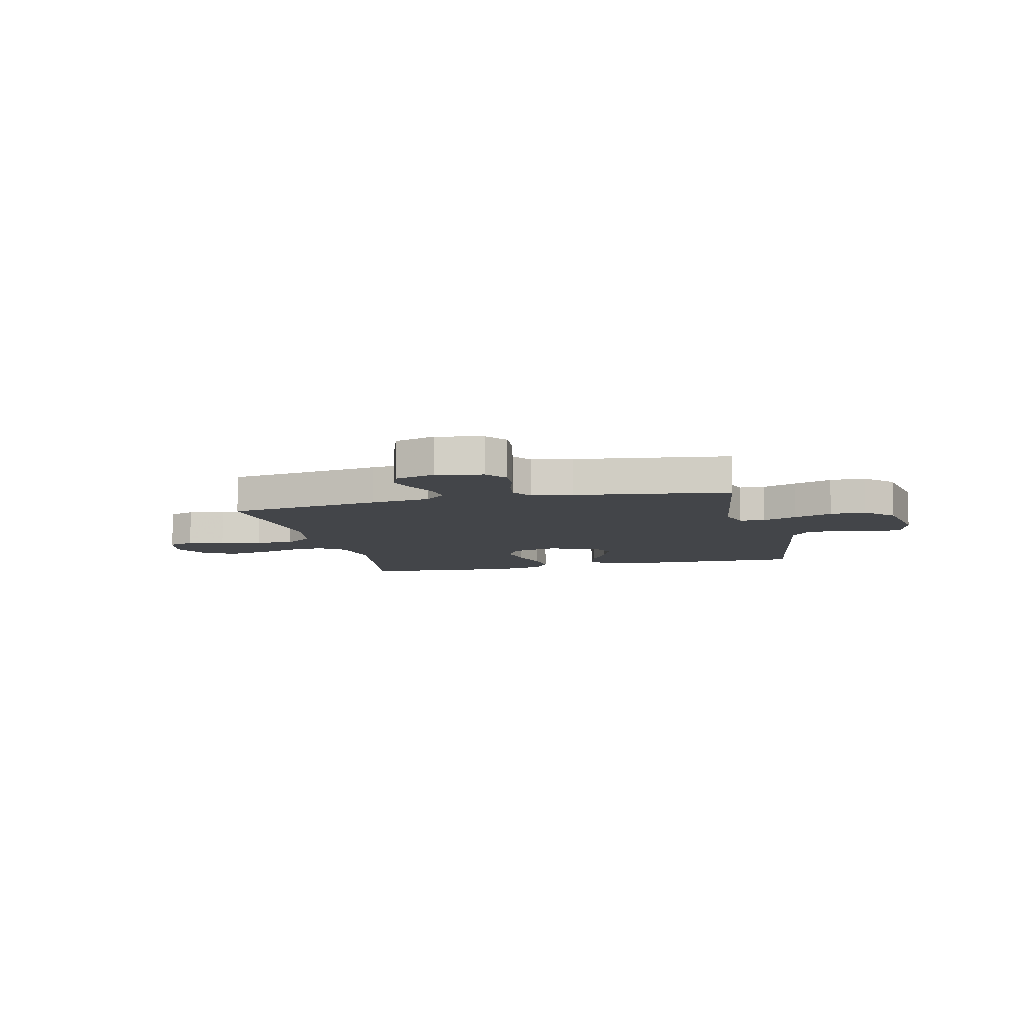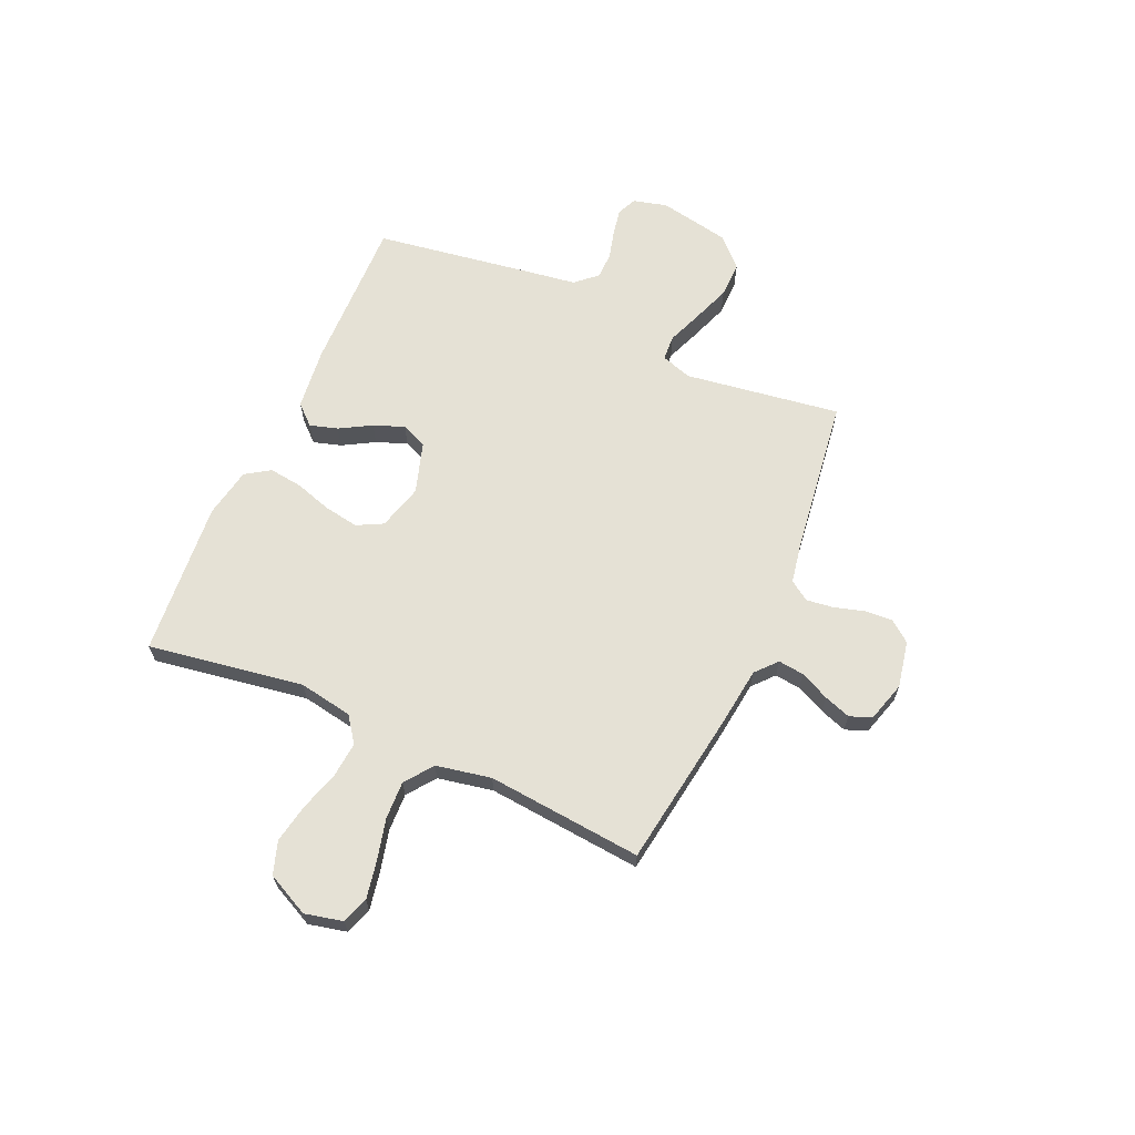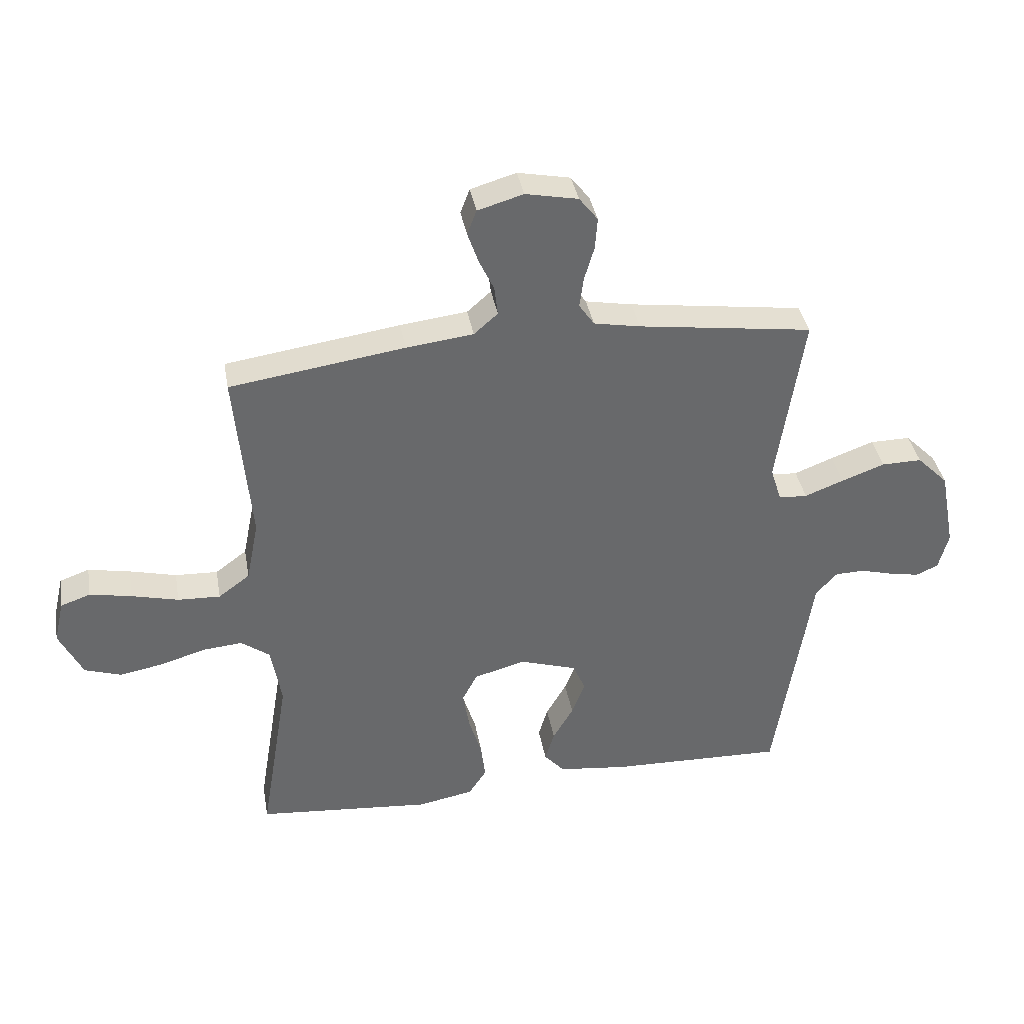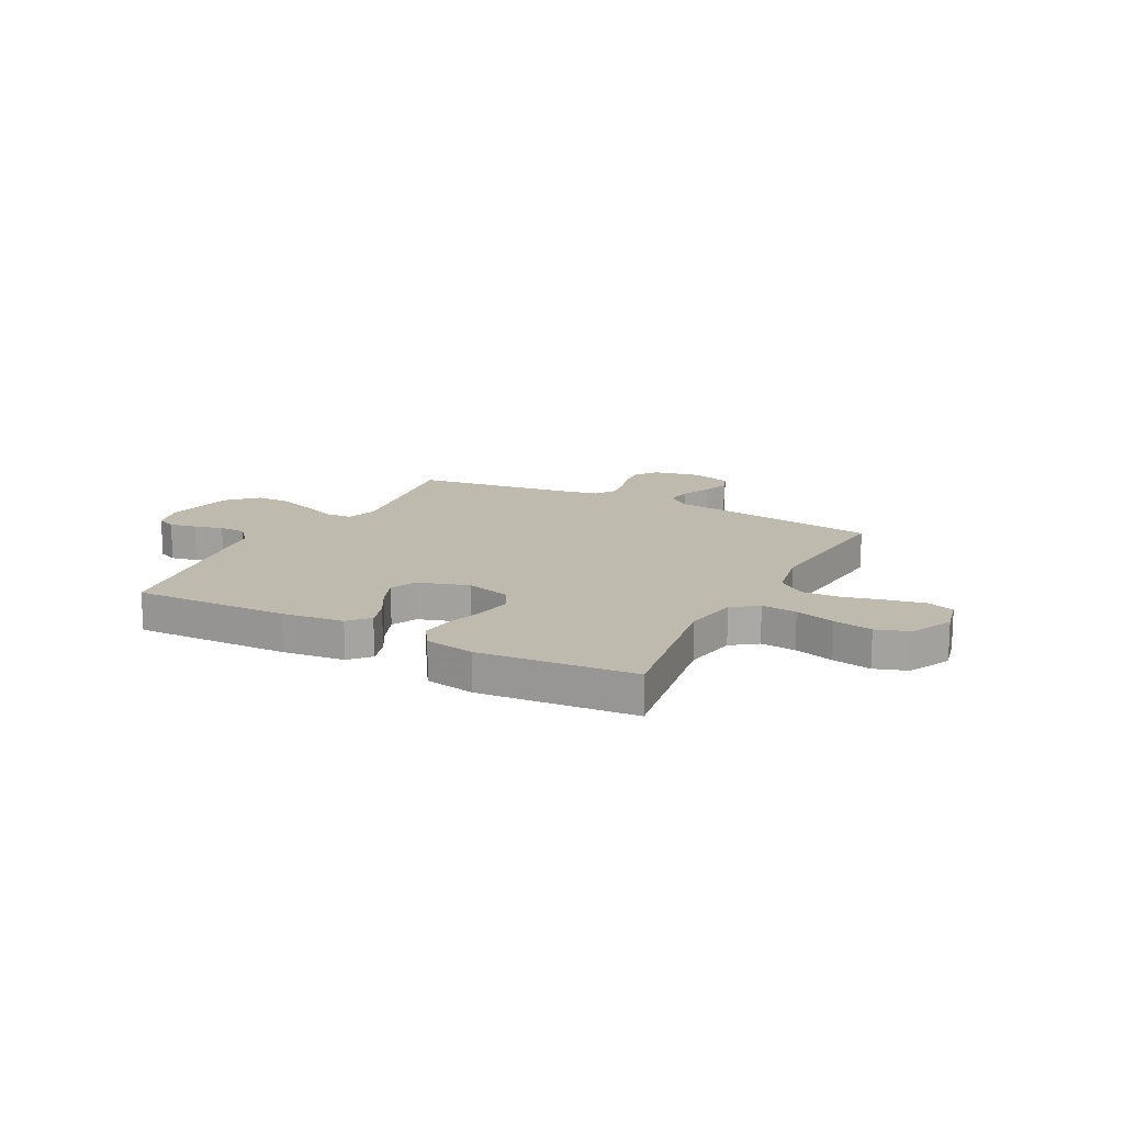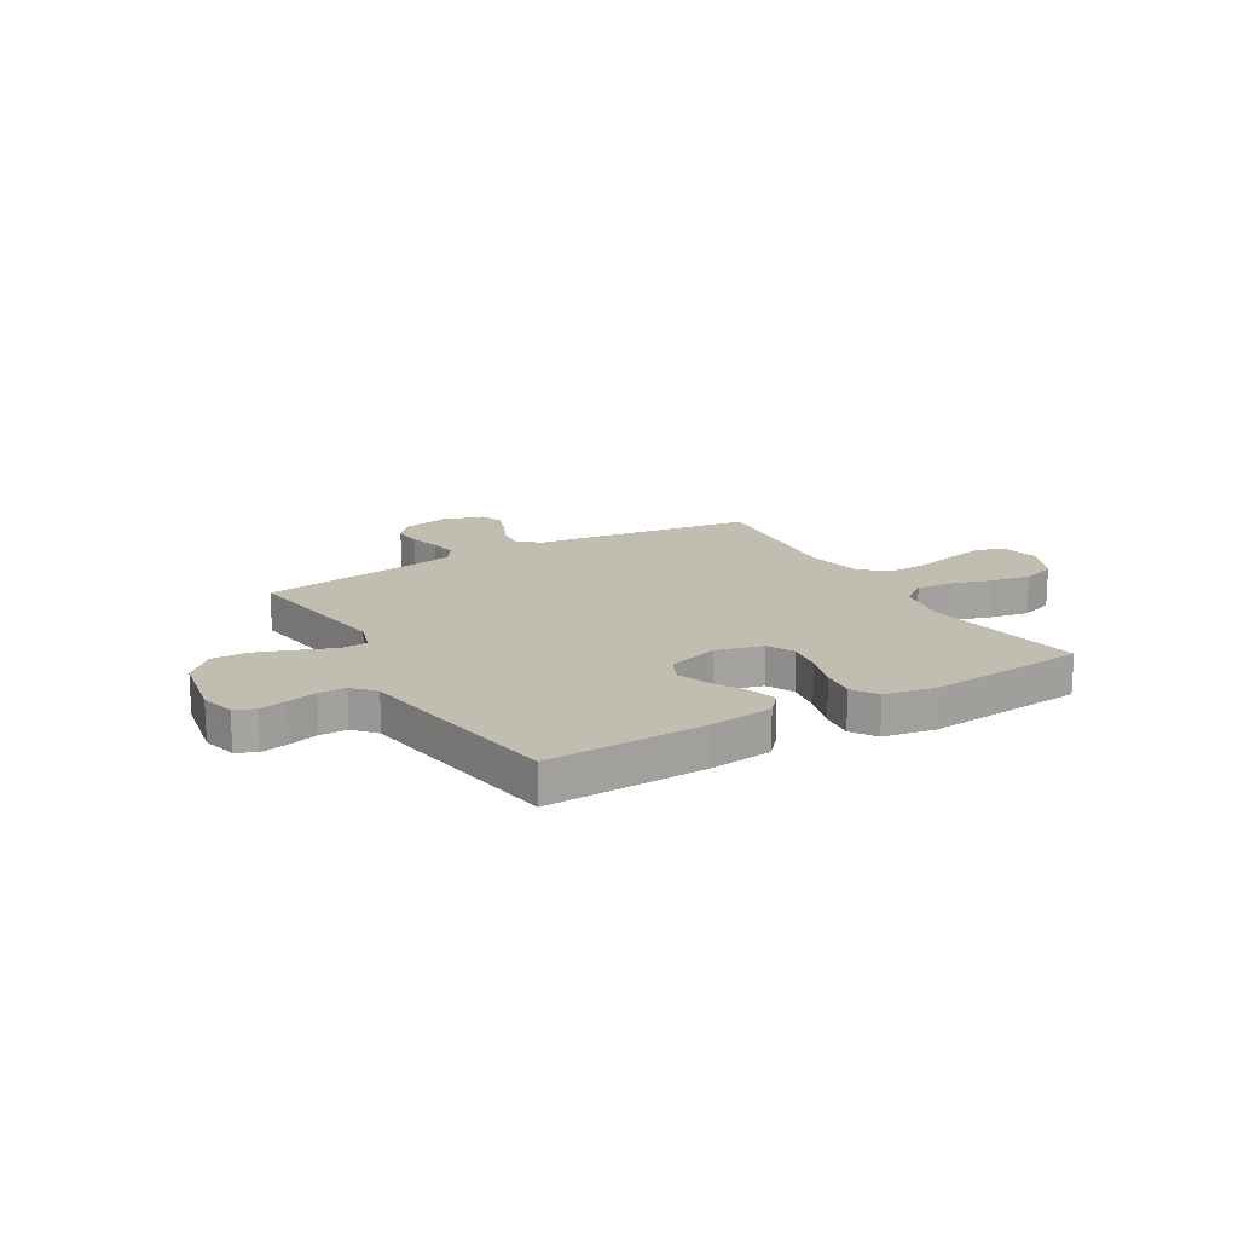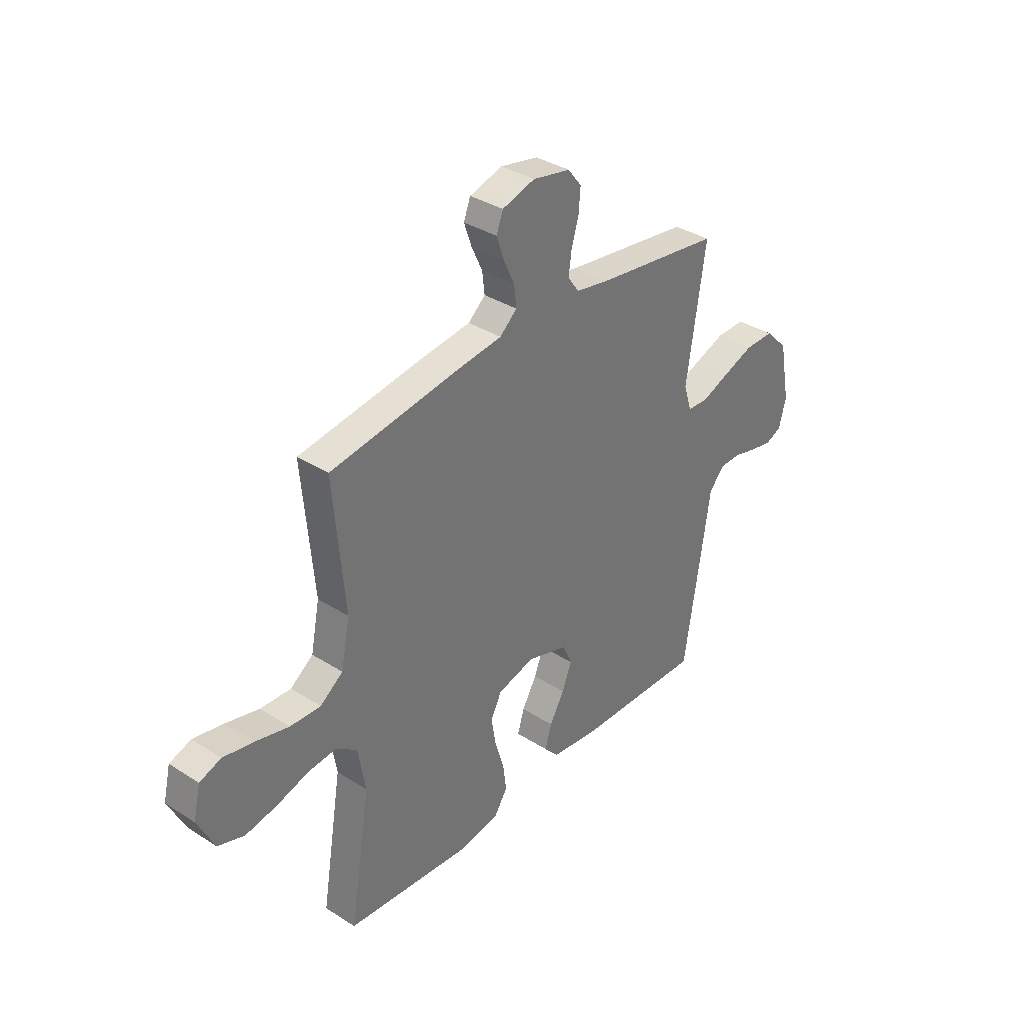
<metadata>
{"format":"obj","ext":"obj","renderer":"f3d","projection":"perspective","resolution":1024,"background":"white","views":[{"elev":-8.9,"azim":13.3,"up":"+Y"},{"elev":65.0,"azim":-65.9,"up":"+Y"},{"elev":37.8,"azim":-10.0,"up":"+Z"},{"elev":15.4,"azim":-152.3,"up":"+Y"},{"elev":16.9,"azim":149.6,"up":"+Y"},{"elev":35.4,"azim":-49.7,"up":"+Z"}]}
</metadata>
<code>
v 0.5 0.07 -0.5
v 0.2 0.07 -0.492
v 0.081 0.07 -0.478
v 0.046 0.07 -0.439
v 0.062 0.07 -0.386
v 0.097 0.07 -0.325
v 0.12 0.07 -0.266
v 0.098 0.07 -0.216
v 0 0.07 -0.185
v -0.088 0.07 -0.209
v -0.114 0.07 -0.259
v -0.103 0.07 -0.326
v -0.081 0.07 -0.397
v -0.073 0.07 -0.461
v -0.104 0.07 -0.508
v -0.2 0.07 -0.526
v -0.5 0.07 -0.5
v -0.451 0.07 -0.2
v -0.469 0.07 -0.096
v -0.518 0.07 -0.06
v -0.586 0.07 -0.066
v -0.663 0.07 -0.089
v -0.738 0.07 -0.103
v -0.801 0.07 -0.082
v -0.841 0.07 0
v -0.824 0.07 0.073
v -0.773 0.07 0.091
v -0.701 0.07 0.077
v -0.621 0.07 0.057
v -0.548 0.07 0.054
v -0.494 0.07 0.094
v -0.473 0.07 0.2
v -0.5 0.07 0.5
v -0.2 0.07 0.544
v -0.085 0.07 0.558
v -0.044 0.07 0.594
v -0.05 0.07 0.644
v -0.076 0.07 0.7
v -0.094 0.07 0.752
v -0.078 0.07 0.794
v 0 0.07 0.817
v 0.09 0.07 0.799
v 0.122 0.07 0.758
v 0.118 0.07 0.704
v 0.101 0.07 0.646
v 0.094 0.07 0.594
v 0.12 0.07 0.556
v 0.2 0.07 0.541
v 0.5 0.07 0.5
v 0.455 0.07 0.2
v 0.474 0.07 0.14
v 0.523 0.07 0.137
v 0.59 0.07 0.163
v 0.664 0.07 0.19
v 0.733 0.07 0.191
v 0.787 0.07 0.137
v 0.813 0.07 0
v 0.796 0.07 -0.065
v 0.758 0.07 -0.082
v 0.706 0.07 -0.072
v 0.65 0.07 -0.057
v 0.599 0.07 -0.058
v 0.562 0.07 -0.099
v 0.547 0.07 -0.2
v 0.5 0 -0.5
v 0.2 0 -0.492
v 0.081 0 -0.478
v 0.046 0 -0.439
v 0.062 0 -0.386
v 0.097 0 -0.325
v 0.12 0 -0.266
v 0.098 0 -0.216
v 0 0 -0.185
v -0.088 0 -0.209
v -0.114 0 -0.259
v -0.103 0 -0.326
v -0.081 0 -0.397
v -0.073 0 -0.461
v -0.104 0 -0.508
v -0.2 0 -0.526
v -0.5 0 -0.5
v -0.451 0 -0.2
v -0.469 0 -0.096
v -0.518 0 -0.06
v -0.586 0 -0.066
v -0.663 0 -0.089
v -0.738 0 -0.103
v -0.801 0 -0.082
v -0.841 0 0
v -0.824 0 0.073
v -0.773 0 0.091
v -0.701 0 0.077
v -0.621 0 0.057
v -0.548 0 0.054
v -0.494 0 0.094
v -0.473 0 0.2
v -0.5 0 0.5
v -0.2 0 0.544
v -0.085 0 0.558
v -0.044 0 0.594
v -0.05 0 0.644
v -0.076 0 0.7
v -0.094 0 0.752
v -0.078 0 0.794
v 0 0 0.817
v 0.09 0 0.799
v 0.122 0 0.758
v 0.118 0 0.704
v 0.101 0 0.646
v 0.094 0 0.594
v 0.12 0 0.556
v 0.2 0 0.541
v 0.5 0 0.5
v 0.455 0 0.2
v 0.474 0 0.14
v 0.523 0 0.137
v 0.59 0 0.163
v 0.664 0 0.19
v 0.733 0 0.191
v 0.787 0 0.137
v 0.813 0 0
v 0.796 0 -0.065
v 0.758 0 -0.082
v 0.706 0 -0.072
v 0.65 0 -0.057
v 0.599 0 -0.058
v 0.562 0 -0.099
v 0.547 0 -0.2
f 4 5 6
f 3 4 6
f 2 3 6
f 1 2 6
f 64 1 6
f 63 64 6
f 62 63 6 7
f 59 60 61
f 58 59 61
f 57 58 61
f 56 57 61
f 55 56 61
f 54 55 61
f 53 54 61
f 52 53 61
f 51 52 61 62
f 48 49 50
f 47 48 50 51
f 43 44 45
f 42 43 45
f 41 42 45
f 40 41 45
f 39 40 45
f 38 39 45
f 37 38 45
f 36 37 45 46
f 35 36 46 47
f 47 51 62
f 35 47 62
f 34 35 62
f 33 34 62
f 32 33 62
f 27 28 29
f 26 27 29
f 25 26 29
f 24 25 29
f 23 24 29
f 22 23 29
f 21 22 29
f 20 21 29 30
f 19 20 30 31
f 16 17 18
f 15 16 18
f 14 15 18
f 13 14 18
f 12 13 18
f 19 31 32
f 18 19 32
f 12 18 32
f 11 12 32
f 62 7 8
f 62 8 9
f 32 62 9
f 10 11 32
f 9 10 32
f 70 69 68
f 70 68 67
f 70 67 66
f 70 66 65
f 70 65 128
f 70 128 127
f 71 70 127 126
f 125 124 123
f 125 123 122
f 125 122 121
f 125 121 120
f 125 120 119
f 125 119 118
f 125 118 117
f 125 117 116
f 126 125 116 115
f 114 113 112
f 115 114 112 111
f 109 108 107
f 109 107 106
f 109 106 105
f 109 105 104
f 109 104 103
f 109 103 102
f 109 102 101
f 110 109 101 100
f 111 110 100 99
f 126 115 111
f 126 111 99
f 126 99 98
f 126 98 97
f 126 97 96
f 93 92 91
f 93 91 90
f 93 90 89
f 93 89 88
f 93 88 87
f 93 87 86
f 93 86 85
f 94 93 85 84
f 95 94 84 83
f 82 81 80
f 82 80 79
f 82 79 78
f 82 78 77
f 82 77 76
f 96 95 83
f 96 83 82
f 96 82 76
f 96 76 75
f 72 71 126
f 73 72 126
f 73 126 96
f 96 75 74
f 96 74 73
f 1 65 66 2
f 2 66 67 3
f 3 67 68 4
f 4 68 69 5
f 5 69 70 6
f 6 70 71 7
f 7 71 72 8
f 8 72 73 9
f 9 73 74 10
f 10 74 75 11
f 11 75 76 12
f 12 76 77 13
f 13 77 78 14
f 14 78 79 15
f 15 79 80 16
f 16 80 81 17
f 17 81 82 18
f 18 82 83 19
f 19 83 84 20
f 20 84 85 21
f 21 85 86 22
f 22 86 87 23
f 23 87 88 24
f 24 88 89 25
f 25 89 90 26
f 26 90 91 27
f 27 91 92 28
f 28 92 93 29
f 29 93 94 30
f 30 94 95 31
f 31 95 96 32
f 32 96 97 33
f 33 97 98 34
f 34 98 99 35
f 35 99 100 36
f 36 100 101 37
f 37 101 102 38
f 38 102 103 39
f 39 103 104 40
f 40 104 105 41
f 41 105 106 42
f 42 106 107 43
f 43 107 108 44
f 44 108 109 45
f 45 109 110 46
f 46 110 111 47
f 47 111 112 48
f 48 112 113 49
f 49 113 114 50
f 50 114 115 51
f 51 115 116 52
f 52 116 117 53
f 53 117 118 54
f 54 118 119 55
f 55 119 120 56
f 56 120 121 57
f 57 121 122 58
f 58 122 123 59
f 59 123 124 60
f 60 124 125 61
f 61 125 126 62
f 62 126 127 63
f 63 127 128 64
f 64 128 65 1

</code>
